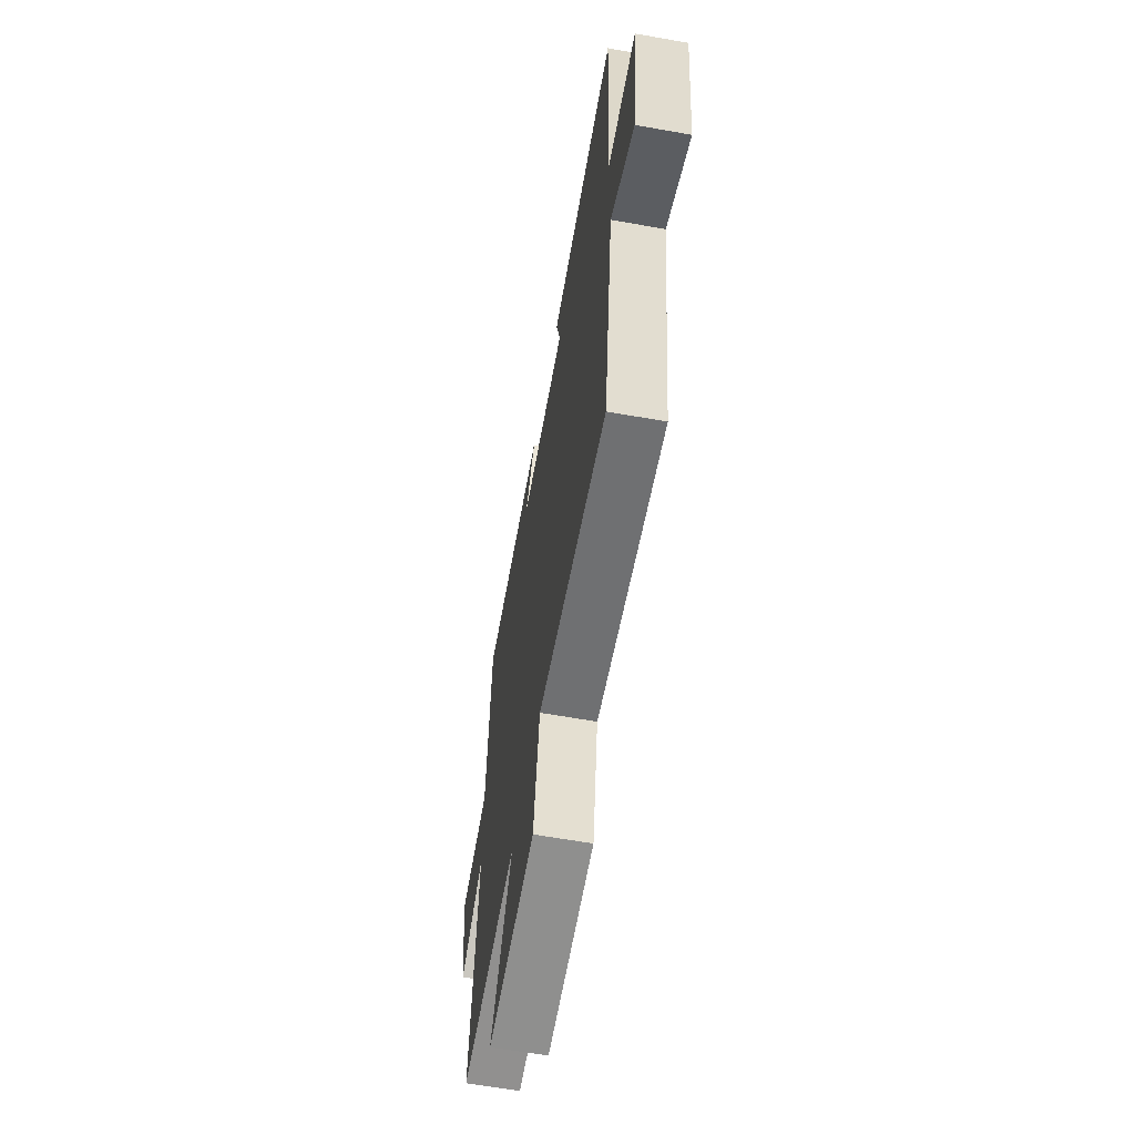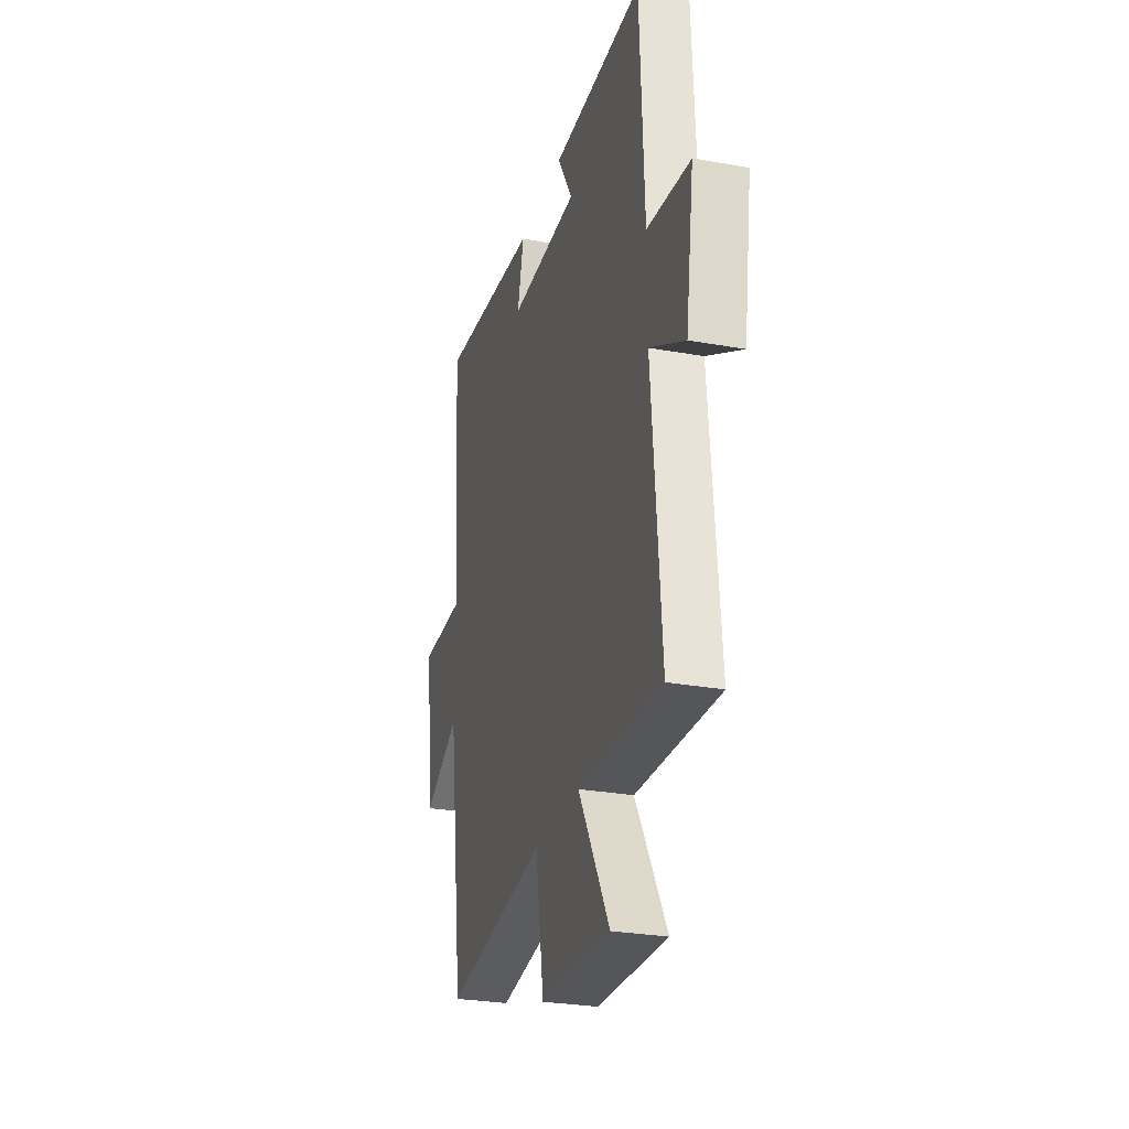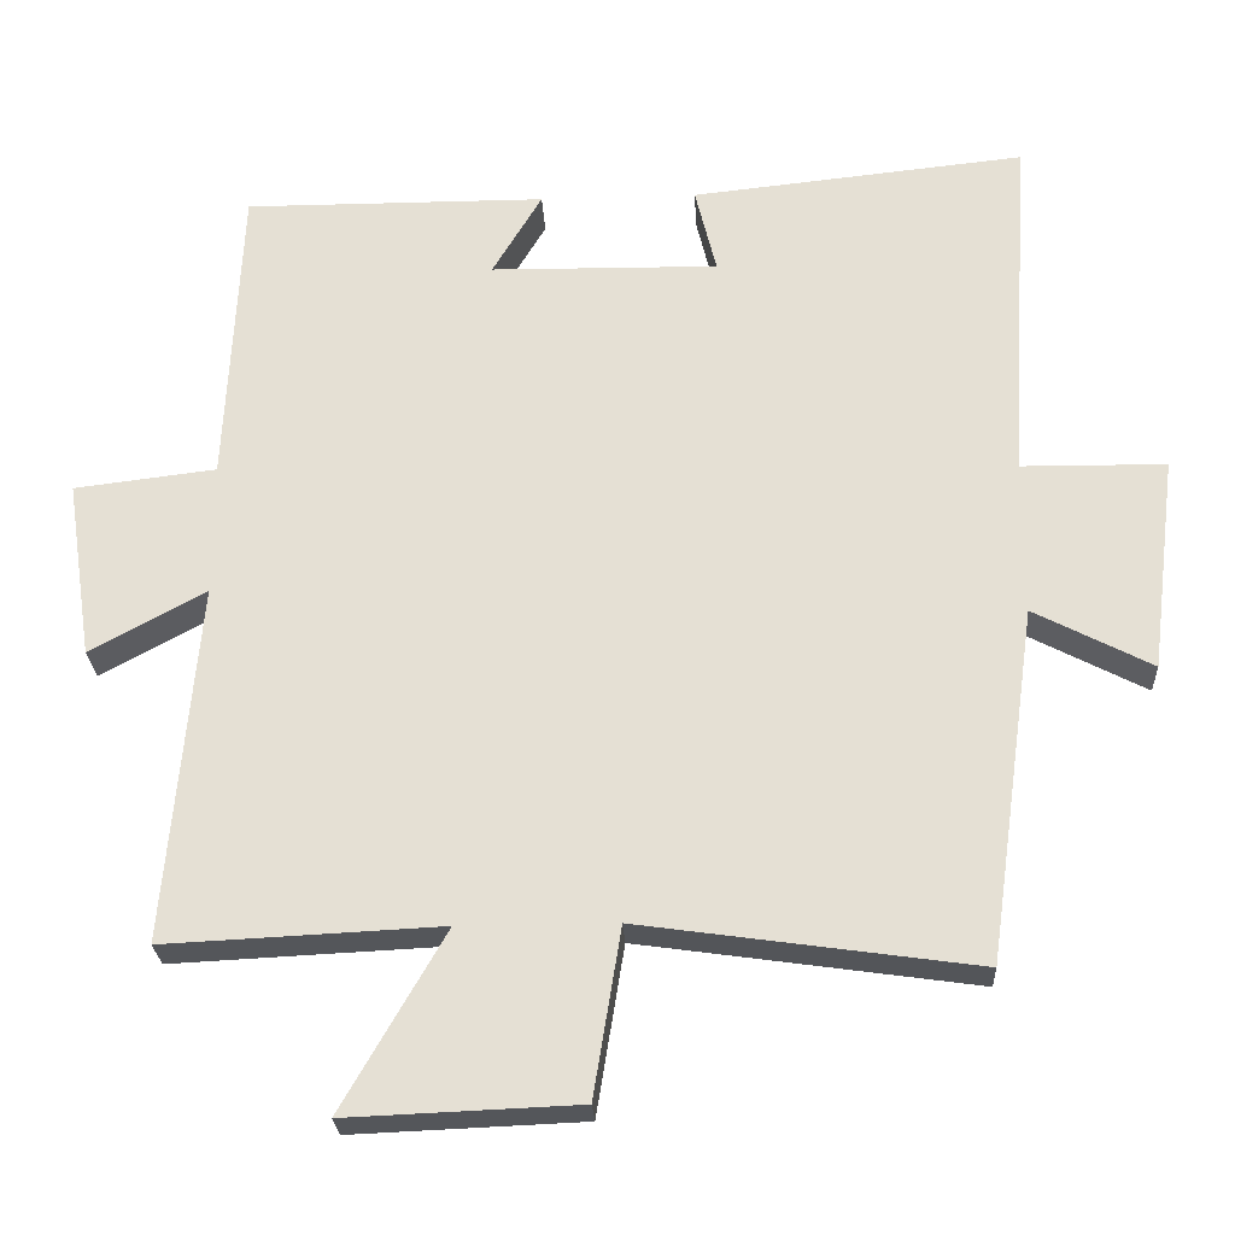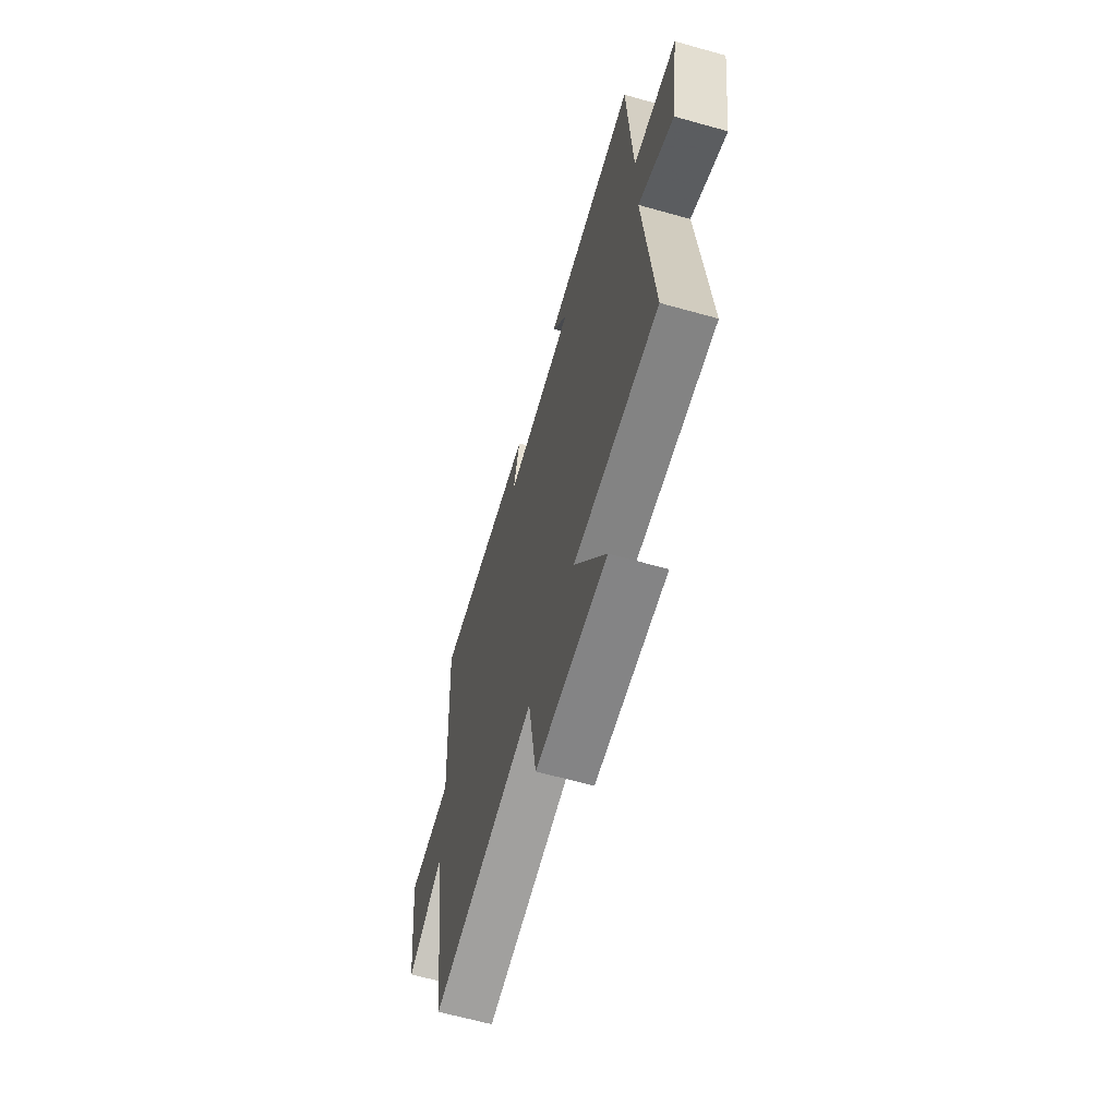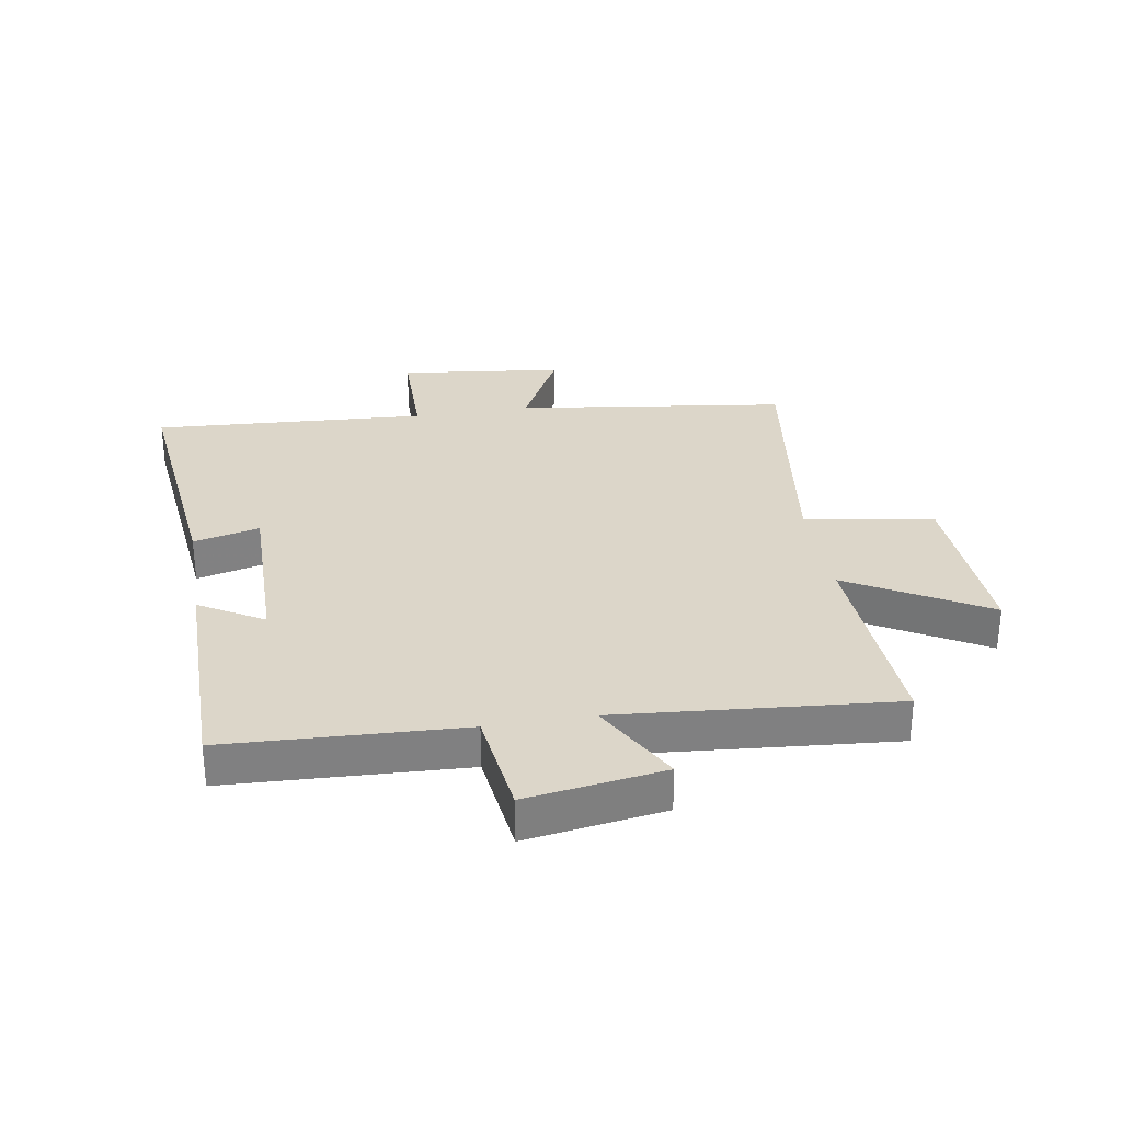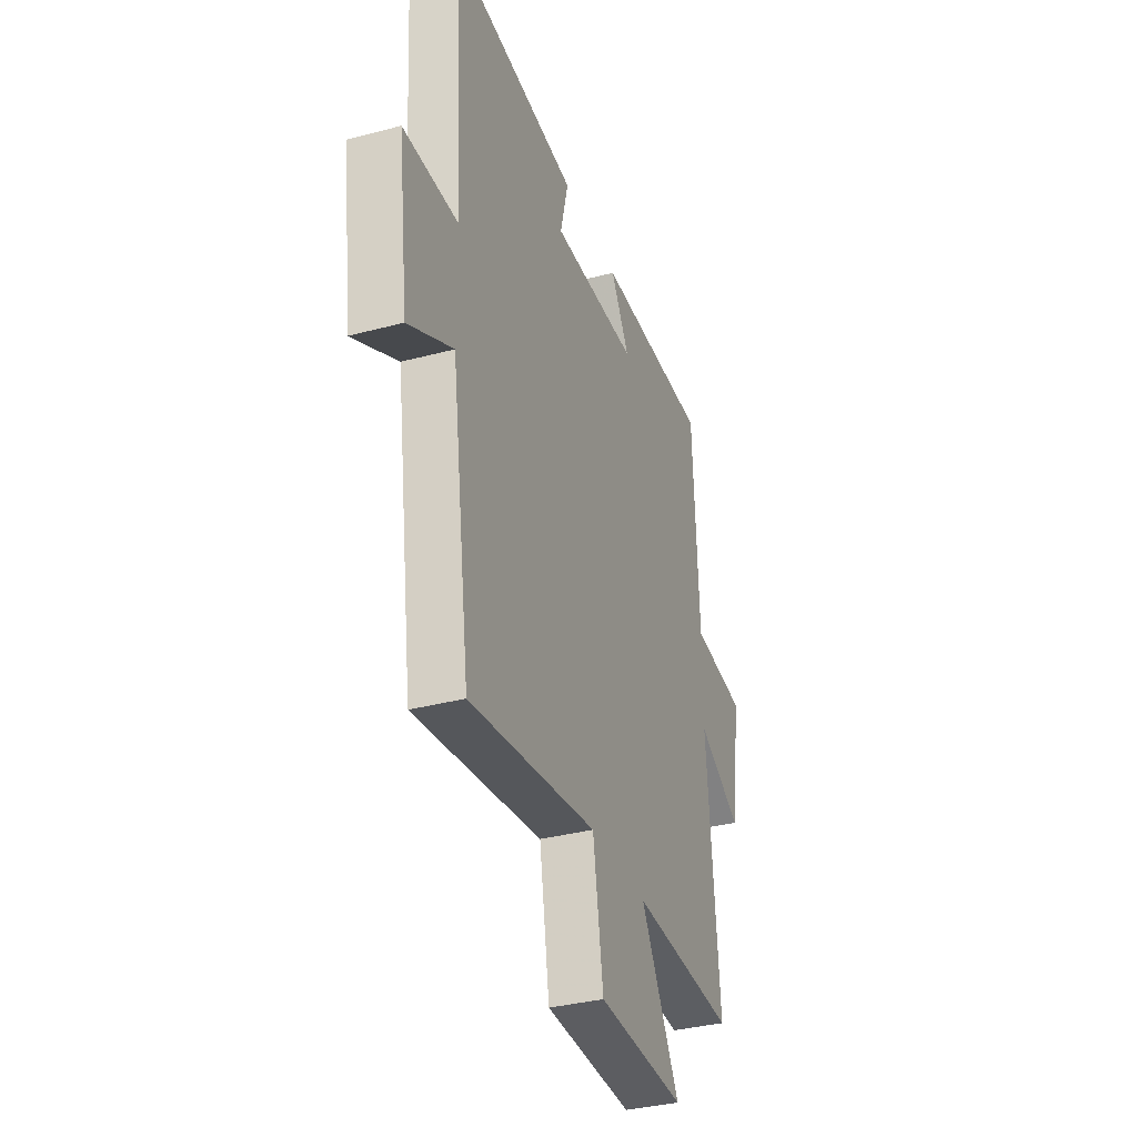
<metadata>
{"format":"obj","ext":"obj","renderer":"f3d","projection":"perspective","resolution":1024,"background":"white","views":[{"elev":-62.9,"azim":-100.2,"up":"+Z"},{"elev":-27.8,"azim":74.6,"up":"+Z"},{"elev":-25.5,"azim":-177.2,"up":"+Z"},{"elev":-63.8,"azim":74.2,"up":"+Z"},{"elev":30.2,"azim":80.4,"up":"+Y"},{"elev":-34.9,"azim":-70.4,"up":"+Z"}]}
</metadata>
<code>
v -0.437 0.07 -0.561
v -0.5 0.07 -0.11
v -0.65 0.07 -0.188
v -0.684 0.07 0.086
v -0.5 0.07 0.088
v -0.529 0.07 0.545
v -0.104 0.07 0.5
v -0.131 0.07 0.39
v 0.159 0.07 0.394
v 0.096 0.07 0.5
v 0.481 0.07 0.501
v 0.5 0.07 0.11
v 0.681 0.07 0.088
v 0.647 0.07 -0.14
v 0.5 0.07 -0.06
v 0.54 0.07 -0.517
v 0.189 0.07 -0.5
v 0.32 0.07 -0.727
v 0.026 0.07 -0.715
v -0.009 0.07 -0.5
v -0.437 0 -0.561
v -0.5 0 -0.11
v -0.65 0 -0.188
v -0.684 0 0.086
v -0.5 0 0.088
v -0.529 0 0.545
v -0.104 0 0.5
v -0.131 0 0.39
v 0.159 0 0.394
v 0.096 0 0.5
v 0.481 0 0.501
v 0.5 0 0.11
v 0.681 0 0.088
v 0.647 0 -0.14
v 0.5 0 -0.06
v 0.54 0 -0.517
v 0.189 0 -0.5
v 0.32 0 -0.727
v 0.026 0 -0.715
v -0.009 0 -0.5
f 17 18 19 20
f 15 16 17
f 15 17 20
f 12 13 14 15
f 11 12 15
f 10 11 15
f 9 10 15
f 20 1 2
f 15 20 2
f 9 15 2
f 8 9 2
f 5 6 7 8
f 2 3 4 5
f 2 5 8
f 40 39 38 37
f 37 36 35
f 40 37 35
f 35 34 33 32
f 35 32 31
f 35 31 30
f 35 30 29
f 22 21 40
f 22 40 35
f 22 35 29
f 22 29 28
f 28 27 26 25
f 25 24 23 22
f 28 25 22
f 1 21 22 2
f 2 22 23 3
f 3 23 24 4
f 4 24 25 5
f 5 25 26 6
f 6 26 27 7
f 7 27 28 8
f 8 28 29 9
f 9 29 30 10
f 10 30 31 11
f 11 31 32 12
f 12 32 33 13
f 13 33 34 14
f 14 34 35 15
f 15 35 36 16
f 16 36 37 17
f 17 37 38 18
f 18 38 39 19
f 19 39 40 20
f 20 40 21 1

</code>
